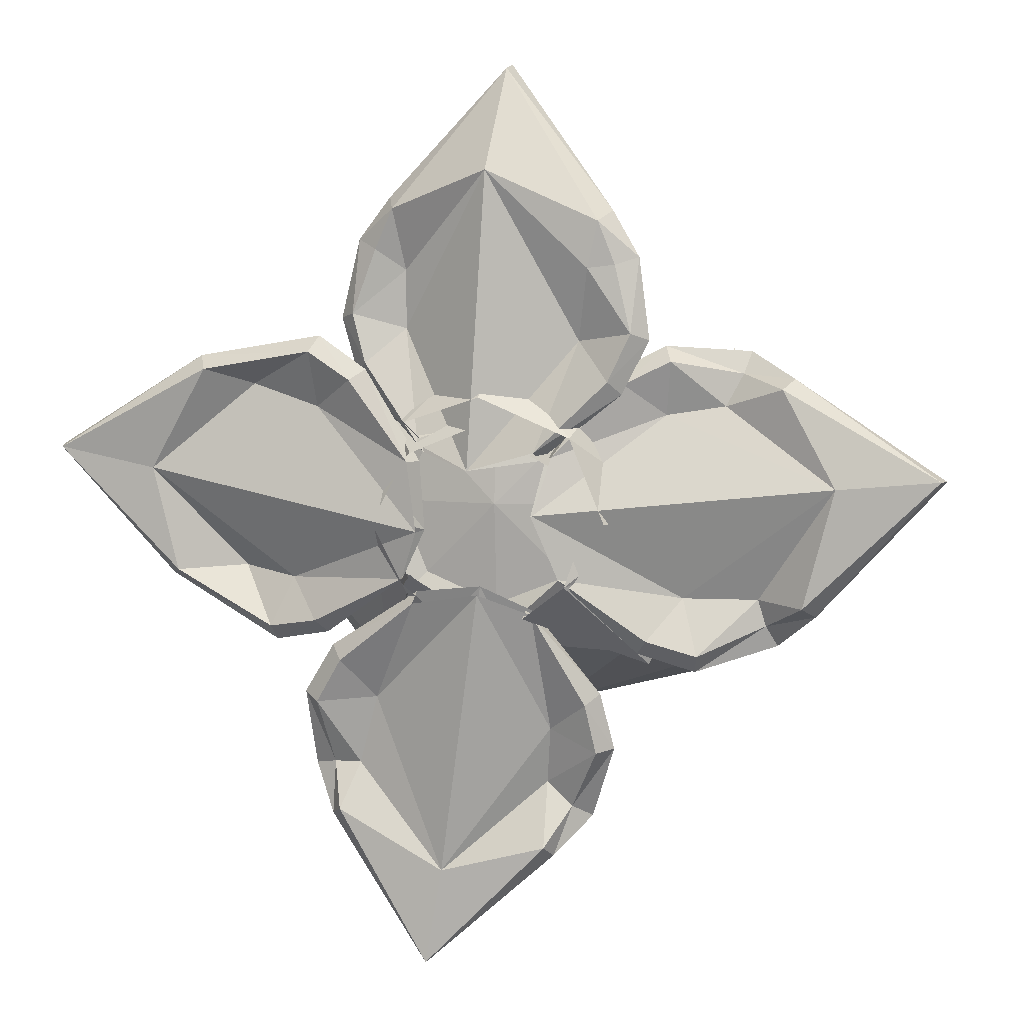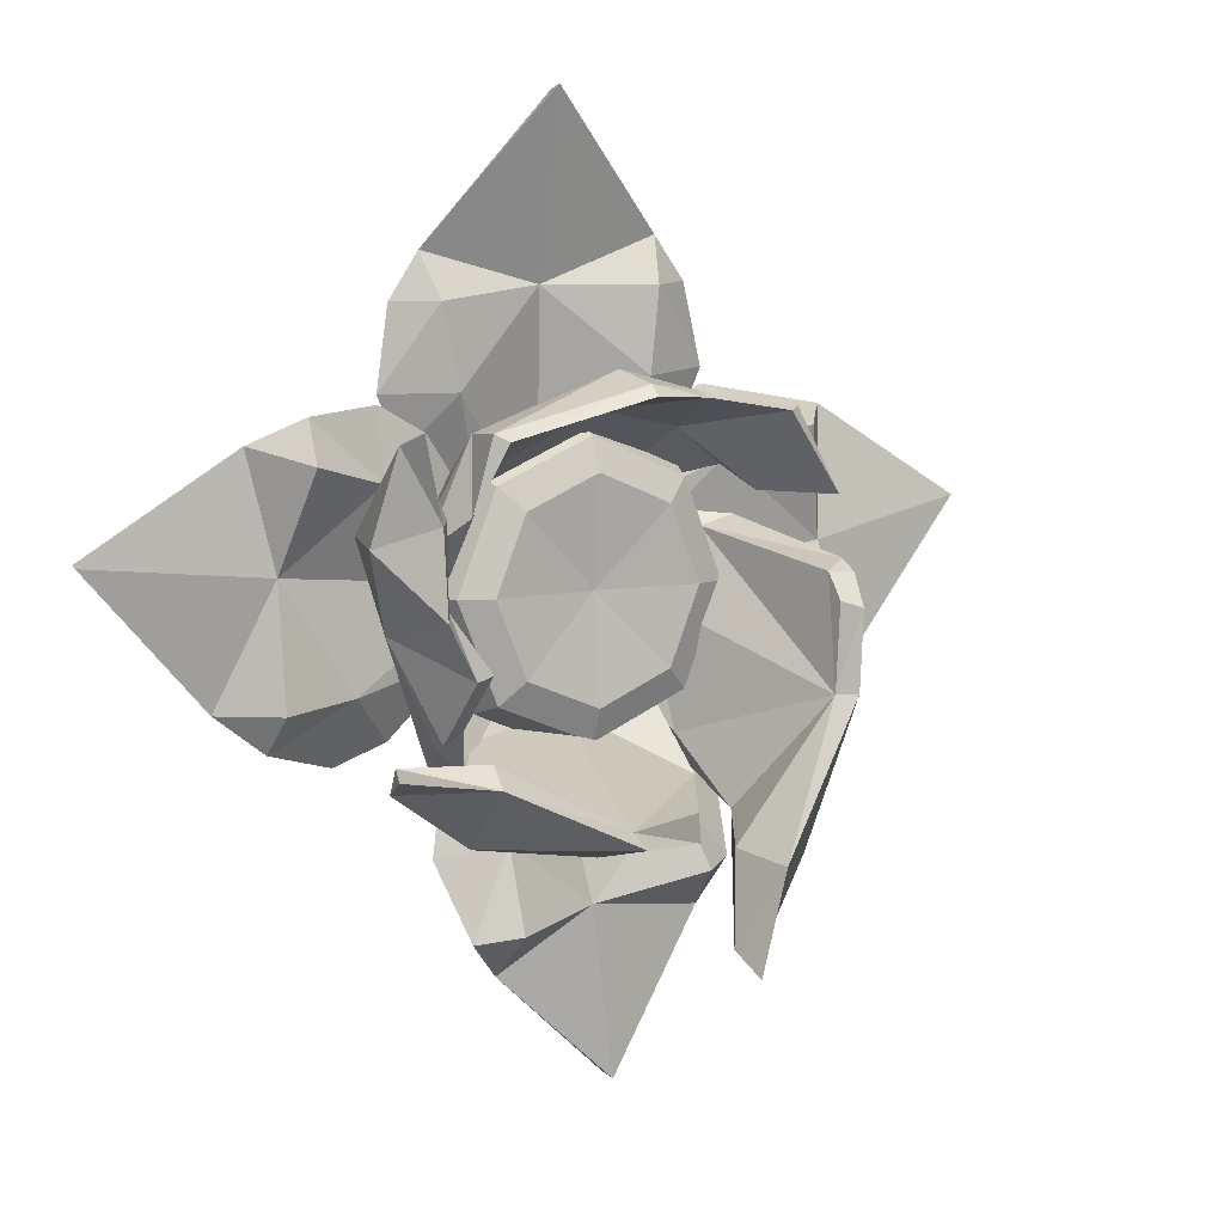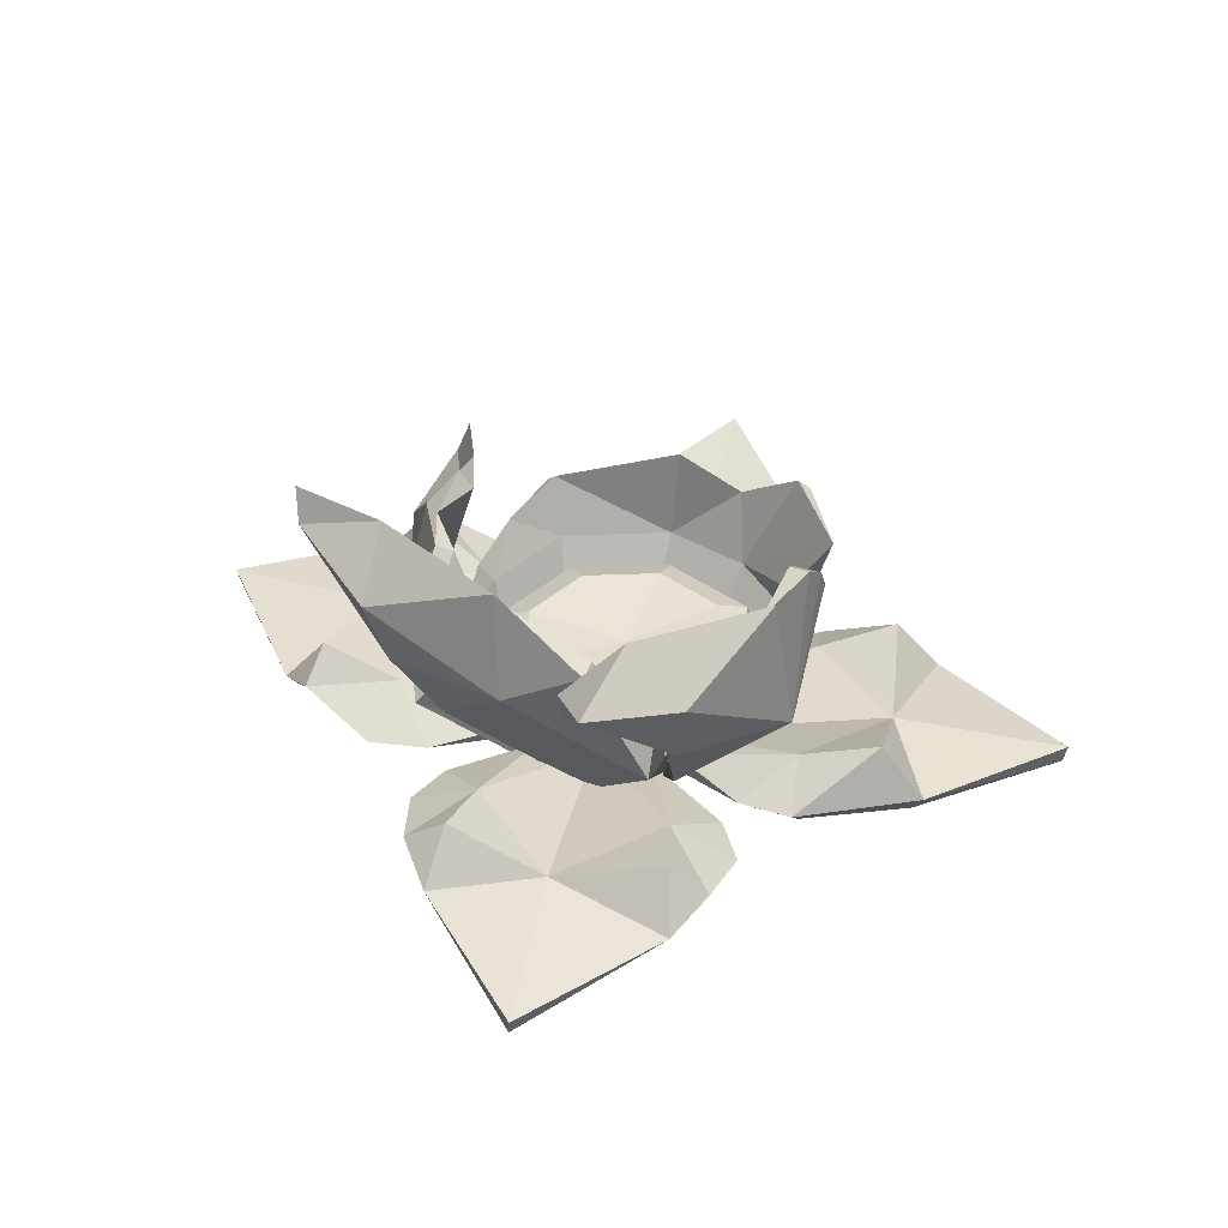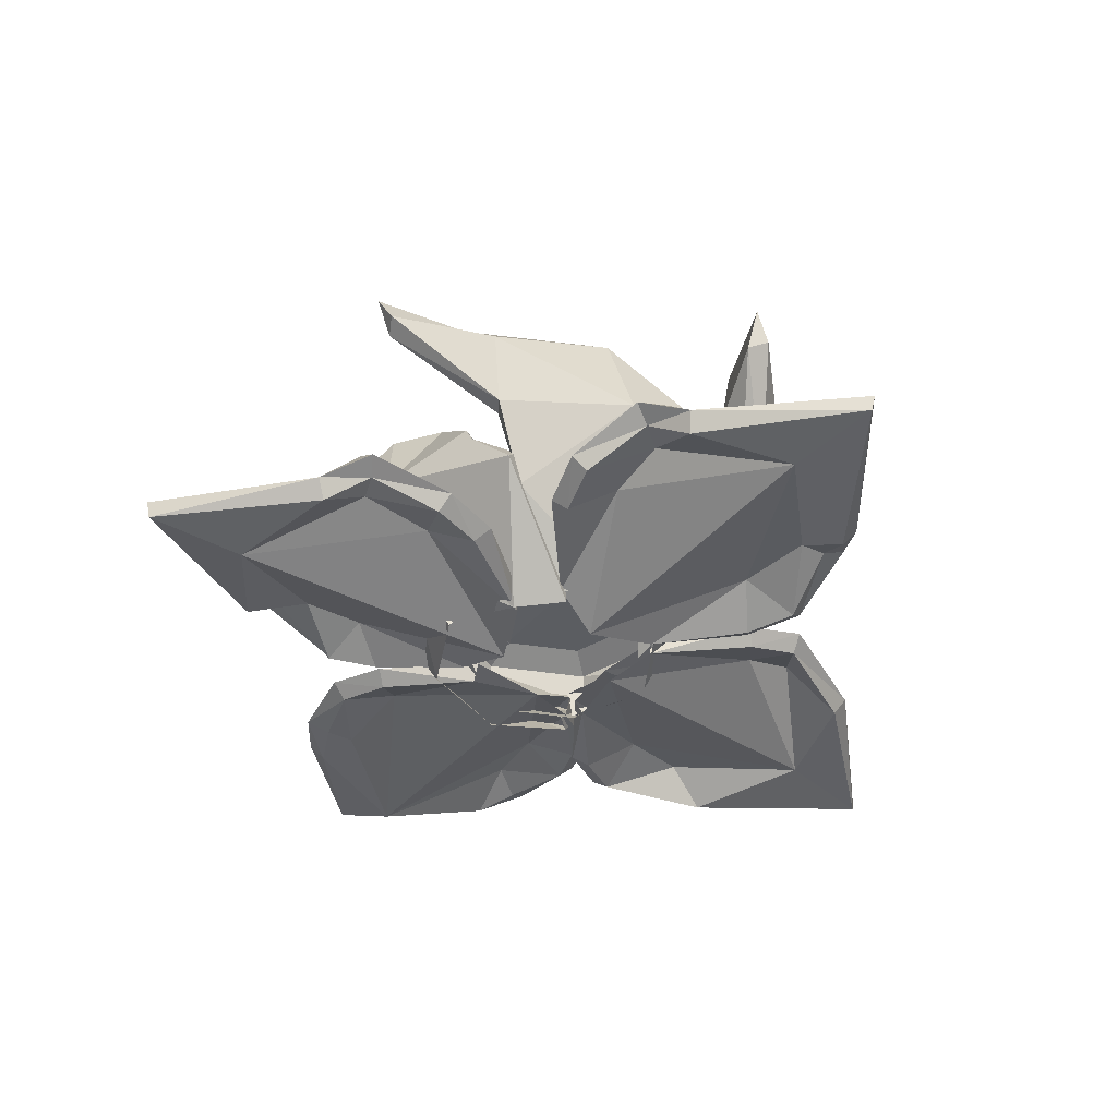
<metadata>
{"format":"obj","ext":"obj","renderer":"f3d","projection":"perspective","resolution":1024,"background":"white","views":[{"elev":7.5,"azim":13.9,"up":"+Z"},{"elev":7.8,"azim":148.2,"up":"+Z"},{"elev":38.5,"azim":-160.4,"up":"+Y"},{"elev":-41.6,"azim":147.1,"up":"+Y"}]}
</metadata>
<code>
o flower_5
v 0.103 0.04485 -0.05012
v 0.1085 -0.002387 -0.06157
v 0.2654 0.17 -0.003928
v 0.2371 0.2532 0.02713
v 0.1257 0.01854 -0.002057
v 0.1257 0.03528 -0.002057
v 0.238 0.1045 0.05027
v 0.181 0.1052 0.01545
v 0.296 0.1979 0.08728
v 0.2265 0.2315 0.1157
v 0.2751 0.1244 0.0934
v 0.2537 0.1267 0.09143
v 0.2121 0.1793 -0.1255
v 0.1872 0.1256 -0.1731
v 0.05704 0.001519 -0.1016
v 0.05286 0.04077 -0.09613
v 0.1661 0.1504 -0.1604
v 0.2569 0.2225 0.192
v 0.2782 0.2299 0.1925
v 0.2469 0.2707 0.0185
v 0.244 0.2559 0.113
v 0.2672 0.2617 0.2064
v 0.1921 0.199 -0.1038
v 0.1877 0.2553 -0.03925
v 0.2095 0.2604 -0.04431
v 0.2158 0.1999 -0.1163
v -0.1937 0.04335 -0.362
v 0.08144 0.0657 -0.4047
v -0.0758 0.0548 -0.5466
v 0.001947 0.01526 -0.06655
v -0.2241 0.03361 -0.2078
v 0.1566 0.06454 -0.2669
v -0.221 0.06645 -0.3049
v 0.1245 0.09452 -0.3585
v -0.04121 0.06801 -0.339
v -0.07914 0.02444 -0.07695
v -0.1865 0.02713 -0.1472
v 0.06351 0.03589 -0.09757
v 0.1412 0.05376 -0.1981
v -0.1763 0.1023 -0.3105
v -0.1452 0.07212 -0.2174
v 0.07628 0.1228 -0.3498
v 0.07725 0.09019 -0.2519
v 0.07735 0.06485 -0.2466
v 0.06393 0.01865 -0.09974
v 0.1257 0.03763 -0.2105
v 0.1376 0.04651 -0.2705
v 0.06988 0.08213 -0.3164
v 0.1016 0.07913 -0.3447
v -0.1605 0.05327 -0.2982
v -0.1372 0.04732 -0.2136
v 0.003518 -0.006375 -0.07391
v -0.05219 0.03233 -0.4237
v 0.07373 0.04271 -0.3907
v -0.1787 0.02245 -0.3516
v -0.07309 0.03413 -0.5421
v -0.07923 0.003867 -0.08881
v -0.1935 0.05477 -0.2989
v -0.2052 0.01843 -0.2174
v -0.1736 0.01309 -0.1639
v -0.08184 0.006086 -0.05437
v -0.08184 0.006086 0.09265
v -0.008327 0.006086 0.1231
v 0.06519 0.006086 0.09265
v -0.008327 0.1253 0.01914
v 0.1196 0.08725 -0.1088
v 0.1083 0.1227 -0.09752
v 0.0812 0.1374 -0.07039
v -0.008327 0.08725 -0.1617
v -0.008327 0.1227 -0.1458
v -0.008327 0.1374 -0.1075
v -0.1362 0.08725 -0.1088
v -0.125 0.1227 -0.09752
v -0.09786 0.1374 -0.07039
v -0.1663 0.07791 0.01914
v -0.1733 0.1227 0.01914
v -0.1349 0.1374 0.01914
v -0.1362 0.08725 0.147
v -0.125 0.1227 0.1358
v -0.09786 0.1374 0.1087
v -0.008327 0.08725 0.2
v -0.008327 0.1227 0.1841
v -0.008327 0.1374 0.1458
v 0.1196 0.08725 0.147
v 0.1083 0.1227 0.1358
v 0.0812 0.1374 0.1087
v 0.1725 0.08725 0.01914
v 0.1567 0.1227 0.01914
v 0.1183 0.1374 0.01914
v -0.07216 0.01397 0.1099
v 0.003369 0.03466 0.1343
v 0.09518 0.03466 0.09624
v 0.1332 0.03466 0.00443
v -0.09084 0.01397 0.1286
v 0.003369 0.002858 0.1607
v 0 0.09071 0.2314
v 0.1139 0.000501 0.1149
v 0.1539 0.1513 0.194
v 0.1558 0.000501 0.01377
v 0.2123 0.09071 0.02678
v 0 0.1513 0.2134
v 0 0.1888 0.2577
v 0.1279 0.1513 0.1604
v 0.1752 0.1461 0.05323
v 0.2066 0.1461 0.07379
v -0.102 0.1433 0.1912
v -0.1768 0.2592 0.2178
v -0.003247 0.2469 0.2449
v 0.159 0.2069 0.1977
v 0.1787 0.197 0.1131
v -0.2328 0.2578 0.1213
v -0.2079 0.1751 0.1557
v -0.182 0.1753 0.1219
v -0.1716 0.1209 0.1464
v -0.1824 0.1329 0.16
v -0.08701 0.2087 0.2331
v -0.1617 0.2705 0.2137
v -0.0865 0.2259 0.227
v -0.003601 0.2597 0.2326
v 0.1466 0.2195 0.1895
v -0.006927 0.05686 -0.1173
v -0.01704 0.01464 -0.1293
v 0.0494 0.226 -0.2459
v 0.07018 0.3285 -0.1985
v 0.07311 0.01785 -0.09819
v 0.07433 0.03211 -0.106
v 0.1599 0.1052 -0.1551
v 0.1301 0.1058 -0.136
v 0.2307 0.2822 -0.2063
v 0.2279 0.3236 -0.1139
v 0.2113 0.1967 -0.1868
v 0.1983 0.1997 -0.1637
v -0.04712 0.2751 -0.2331
v -0.1172 0.1311 -0.2146
v -0.09493 0.01706 -0.06804
v -0.09821 0.04943 -0.0606
v -0.1134 0.1617 -0.1844
v 0.329 0.3125 -0.1097
v 0.3403 0.3216 -0.1335
v 0.06535 0.3501 -0.2138
v 0.2336 0.3537 -0.1349
v 0.3503 0.3608 -0.1142
v -0.04492 0.2741 -0.2002
v -0.1186 0.0534 -0.001782
v -0.1319 0.01119 0.006624
v -0.2474 0.1474 -0.08211
v -0.2054 0.2921 -0.08754
v -0.08891 0.01439 -0.07851
v -0.08891 0.03503 -0.07851
v -0.1366 0.1052 -0.18
v -0.1238 0.1058 -0.1481
v -0.1733 0.2822 -0.2564
v -0.09119 0.2742 -0.2425
v -0.1566 0.1967 -0.2346
v -0.1355 0.1997 -0.2186
v -0.2429 0.2498 0.05211
v -0.2109 0.08803 0.08714
v -0.08268 0.0136 0.09932
v -0.07476 0.04597 0.09631
v -0.1716 0.08314 0.07528
v -0.06437 0.3125 -0.3408
v -0.08641 0.3216 -0.3552
v -0.2212 0.3137 -0.08483
v -0.1022 0.3537 -0.2496
v -0.06589 0.3608 -0.3625
v -0.2078 0.2741 0.04233
v -0.2087 0.2951 0.01289
v -0.2349 0.3014 0.004021
v -0.2407 0.2751 0.04008
v 0.4001 0.04335 -0.09212
v 0.3692 0.0657 0.1846
v 0.5473 0.0548 0.07003
v 0.06371 0.01526 0.01931
v 0.2592 0.03361 -0.1619
v 0.2165 0.06454 0.2211
v 0.3521 0.07271 -0.1334
v 0.3134 0.1008 0.2141
v 0.3379 0.07426 0.04903
v 0.09499 0.02444 -0.05622
v 0.1909 0.02713 -0.1414
v 0.07753 0.03589 0.08685
v 0.1542 0.05376 0.1882
v 0.3458 0.1086 -0.08884
v 0.2478 0.07212 -0.08314
v 0.3176 0.1291 0.1653
v 0.2229 0.09019 0.1406
v 0.2177 0.06485 0.1392
v 0.08892 0.01492 0.09038
v 0.1703 0.03763 0.1765
v 0.225 0.04651 0.2037
v 0.287 0.07268 0.1503
v 0.3061 0.08539 0.1884
v 0.3298 0.05953 -0.07681
v 0.242 0.04732 -0.07644
v 0.0704 -0.005854 0.02276
v 0.4226 0.02288 0.06064
v 0.3578 0.04271 0.1735
v 0.3861 0.02245 -0.08033
v 0.5423 0.03413 0.07147
v 0.09971 0.002649 -0.0532
v 0.3392 0.06102 -0.1084
v 0.2635 0.01843 -0.1411
v 0.2037 0.01309 -0.1246
v -0.3572 0.04335 0.2023
v -0.4065 0.0657 -0.0717
v -0.5446 0.0548 0.0889
v -0.06657 0.01526 -0.000348
v -0.2023 0.03361 0.229
v -0.2706 0.06454 -0.1502
v -0.3379 0.07343 0.04933
v -0.07502 0.02444 0.08096
v -0.1426 0.02713 0.19
v -0.09907 0.03589 -0.06115
v -0.2014 0.05376 -0.1364
v -0.3062 0.1077 0.1837
v -0.2139 0.07212 0.1503
v -0.3515 0.1283 -0.06786
v -0.2537 0.09019 -0.07118
v -0.2484 0.06485 -0.0714
v -0.0957 0.01492 -0.06128
v -0.2135 0.03763 -0.1206
v -0.2738 0.04651 -0.1311
v -0.318 0.08945 -0.06227
v -0.3924 0.04271 -0.06432
v -0.2943 0.0587 0.1676
v -0.2102 0.04732 0.1423
v -0.07397 0.001438 -0.001742
v -0.4223 0.03965 0.06235
v -0.3472 0.02245 0.1871
v -0.5402 0.03413 0.08609
v -0.08688 0.00883 0.08135
v -0.2124 0.01843 0.2103
v -0.1597 0.01309 0.1775
v 0.1562 0.04335 0.3797
v -0.1219 0.0657 0.3944
v 0.02021 0.1043 0.5514
v 0.202 0.03361 0.2294
v -0.1828 0.06454 0.2497
v -0.01096 0.001959 0.07317
v 0.1891 0.03621 0.3256
v -0.1601 0.06427 0.3441
v 0.006761 0.03776 0.3414
v 0.07096 0.02444 0.08454
v 0.1707 0.02713 0.1653
v -0.07304 0.03589 0.09066
v -0.1605 0.05376 0.1828
v 0.1441 0.07206 0.3267
v 0.1225 0.07212 0.2309
v -0.1112 0.09258 0.3403
v -0.1023 0.09019 0.2428
v -0.1019 0.06485 0.2375
v -0.07466 0.01492 0.1025
v -0.1463 0.03763 0.1968
v -0.1642 0.04651 0.2552
v -0.1015 0.06269 0.3077
v -0.1359 0.04889 0.3327
v 0.1296 0.02303 0.3129
v 0.1149 0.04732 0.2263
v 0.009124 0.01289 0.4268
v -0.1128 0.04271 0.3813
v 0.1422 0.02245 0.3678
v 0.01797 0.0836 0.5467
v 0.06986 0.003867 0.09636
v 0.1623 0.02452 0.3169
v 0.1822 0.01843 0.237
v 0.1562 0.01309 0.1806
f 6 5 8
f 8 5 7
f 2 7 5
f 4 12 10
f 11 3 9
f 4 1 8
f 8 1 6
f 11 12 7
f 7 12 8
f 11 7 3
f 3 7 2
f 12 4 8
f 2 14 3
f 3 14 13
f 2 15 14
f 16 1 17
f 17 1 4
f 12 11 18
f 18 11 19
f 11 9 19
f 10 12 18
f 3 13 26
f 24 4 25
f 25 4 20
f 10 21 4
f 4 21 20
f 3 20 9
f 9 20 21
f 10 18 21
f 21 18 22
f 18 19 22
f 9 21 19
f 19 21 22
f 15 16 14
f 14 16 17
f 14 17 13
f 13 17 23
f 23 26 13
f 24 23 4
f 24 25 23
f 23 25 26
f 4 23 17
f 26 25 3
f 3 25 20
f 47 46 44
f 44 46 45
f 49 47 48
f 48 47 44
f 50 53 51
f 51 53 52
f 54 49 48
f 56 53 55
f 55 53 50
f 51 52 57
f 58 55 50
f 58 50 59
f 59 50 51
f 59 51 60
f 60 51 57
f 56 54 53
f 53 54 48
f 48 44 53
f 53 44 52
f 52 44 45
f 38 39 43
f 43 39 32
f 42 43 34
f 34 43 32
f 40 41 35
f 35 41 30
f 28 42 34
f 40 35 27
f 27 35 29
f 41 36 30
f 33 40 27
f 31 41 33
f 33 41 40
f 36 41 37
f 37 41 31
f 29 35 28
f 28 35 42
f 30 43 35
f 35 43 42
f 30 38 43
f 38 45 39
f 39 45 46
f 39 46 32
f 32 46 47
f 47 49 32
f 32 49 34
f 34 49 28
f 28 49 54
f 29 56 27
f 27 56 55
f 55 58 27
f 27 58 33
f 33 58 31
f 31 58 59
f 60 57 37
f 37 57 36
f 59 60 31
f 31 60 37
f 54 56 28
f 28 56 29
f 69 61 72
f 78 75 62
f 63 78 62
f 64 87 84
f 68 71 65
f 71 74 65
f 74 77 65
f 77 80 65
f 80 83 65
f 83 86 65
f 86 89 65
f 89 68 65
f 66 67 87
f 87 67 88
f 67 68 88
f 88 68 89
f 68 67 71
f 71 67 70
f 67 66 70
f 70 66 69
f 71 70 74
f 74 70 73
f 70 69 73
f 73 69 72
f 74 73 77
f 77 73 76
f 72 75 73
f 73 75 76
f 77 76 80
f 80 76 79
f 76 75 79
f 79 75 78
f 80 79 83
f 83 79 82
f 79 78 82
f 82 78 81
f 83 82 86
f 86 82 85
f 82 81 85
f 85 81 84
f 86 85 89
f 89 85 88
f 85 84 88
f 88 84 87
f 94 95 96
f 95 97 96
f 96 97 98
f 99 100 97
f 97 100 98
f 99 93 100
f 114 106 90
f 90 106 91
f 91 106 101
f 90 94 114
f 114 94 115
f 94 96 115
f 115 96 102
f 92 91 103
f 103 91 101
f 96 98 102
f 93 92 104
f 104 92 103
f 98 100 105
f 93 104 100
f 100 104 105
f 98 109 102
f 102 109 108
f 105 110 98
f 98 110 109
f 105 104 110
f 113 112 111
f 106 113 111
f 112 115 107
f 102 116 115
f 115 116 107
f 114 115 113
f 113 115 112
f 113 106 114
f 102 108 116
f 106 117 118
f 116 118 107
f 107 118 117
f 103 101 120
f 120 101 119
f 109 120 108
f 108 120 119
f 104 103 110
f 110 103 120
f 109 110 120
f 106 111 117
f 112 107 111
f 111 107 117
f 106 118 101
f 101 118 119
f 116 108 118
f 118 108 119
f 122 127 125
f 124 132 130
f 131 123 129
f 124 121 128
f 128 121 126
f 131 132 127
f 127 132 128
f 131 127 123
f 123 127 122
f 132 124 128
f 122 134 123
f 123 134 133
f 122 135 134
f 136 121 137
f 137 121 124
f 132 131 138
f 138 131 139
f 131 129 139
f 130 132 138
f 143 124 133
f 133 124 140
f 130 141 124
f 124 141 140
f 123 140 129
f 129 140 141
f 130 138 141
f 141 138 142
f 138 139 142
f 129 141 139
f 139 141 142
f 135 136 134
f 134 136 137
f 134 137 133
f 133 137 143
f 124 143 137
f 123 133 140
f 149 148 151
f 151 148 150
f 145 150 148
f 147 155 153
f 154 146 152
f 147 144 151
f 151 144 149
f 154 155 150
f 150 155 151
f 154 150 146
f 146 150 145
f 155 147 151
f 145 157 146
f 146 157 156
f 145 158 157
f 159 144 160
f 160 144 147
f 155 154 161
f 161 154 162
f 154 152 162
f 153 155 161
f 146 156 169
f 167 147 168
f 168 147 163
f 153 164 147
f 147 164 163
f 146 163 152
f 152 163 164
f 153 161 164
f 164 161 165
f 161 162 165
f 152 164 162
f 162 164 165
f 157 158 160
f 160 158 159
f 157 160 156
f 156 160 166
f 166 169 156
f 167 166 147
f 166 167 169
f 169 167 168
f 147 166 160
f 163 146 168
f 146 169 168
f 190 189 187
f 187 189 188
f 192 190 191
f 191 190 187
f 193 196 194
f 194 196 195
f 197 192 191
f 199 196 198
f 198 196 193
f 194 195 200
f 201 198 193
f 201 193 202
f 202 193 194
f 202 194 203
f 203 194 200
f 199 197 196
f 196 197 191
f 191 187 196
f 196 187 195
f 195 187 188
f 181 182 186
f 186 182 175
f 185 186 177
f 177 186 175
f 183 184 178
f 178 184 173
f 171 185 177
f 183 178 170
f 170 178 172
f 184 179 173
f 176 183 170
f 174 184 176
f 176 184 183
f 179 184 180
f 180 184 174
f 172 178 171
f 171 178 185
f 173 186 178
f 178 186 185
f 173 181 186
f 181 188 182
f 182 188 189
f 182 189 175
f 175 189 190
f 190 192 175
f 175 192 177
f 177 192 171
f 171 192 197
f 172 199 170
f 170 199 198
f 198 201 170
f 170 201 176
f 176 201 174
f 174 201 202
f 203 200 180
f 180 200 179
f 202 203 174
f 174 203 180
f 197 199 171
f 171 199 172
f 222 221 219
f 219 221 220
f 224 222 223
f 223 222 219
f 225 228 226
f 226 228 227
f 230 228 229
f 229 228 225
f 226 227 231
f 229 225 232
f 232 225 226
f 232 226 233
f 233 226 231
f 230 224 228
f 228 224 223
f 223 219 228
f 228 219 227
f 227 219 220
f 213 214 218
f 218 214 209
f 218 209 217
f 217 209 205
f 215 216 210
f 210 216 207
f 215 210 204
f 204 210 206
f 216 211 207
f 216 215 208
f 208 215 204
f 211 216 212
f 212 216 208
f 206 210 205
f 205 210 217
f 207 218 210
f 210 218 217
f 207 213 218
f 213 220 214
f 214 220 221
f 214 221 209
f 209 221 222
f 209 222 205
f 205 222 224
f 206 230 204
f 204 230 229
f 229 232 204
f 204 232 208
f 233 231 212
f 212 231 211
f 232 233 208
f 208 233 212
f 224 230 205
f 205 230 206
f 254 253 251
f 251 253 252
f 256 254 255
f 255 254 251
f 257 259 258
f 258 259 239
f 260 256 255
f 262 259 261
f 261 259 257
f 258 239 263
f 264 261 257
f 264 257 265
f 265 257 258
f 265 258 266
f 266 258 263
f 262 260 259
f 259 260 255
f 255 251 259
f 259 251 239
f 239 251 252
f 245 246 250
f 250 246 238
f 250 238 249
f 249 238 241
f 247 248 242
f 242 248 239
f 235 249 241
f 247 242 234
f 234 242 236
f 248 243 239
f 240 247 234
f 248 247 237
f 237 247 240
f 243 248 244
f 244 248 237
f 236 242 235
f 235 242 249
f 239 250 242
f 242 250 249
f 239 245 250
f 245 252 246
f 246 252 253
f 246 253 238
f 238 253 254
f 238 254 241
f 241 254 256
f 256 260 241
f 241 260 235
f 236 262 234
f 234 262 261
f 234 261 240
f 240 261 264
f 264 265 240
f 240 265 237
f 266 263 244
f 244 263 243
f 265 266 237
f 237 266 244
f 260 262 235
f 235 262 236

</code>
